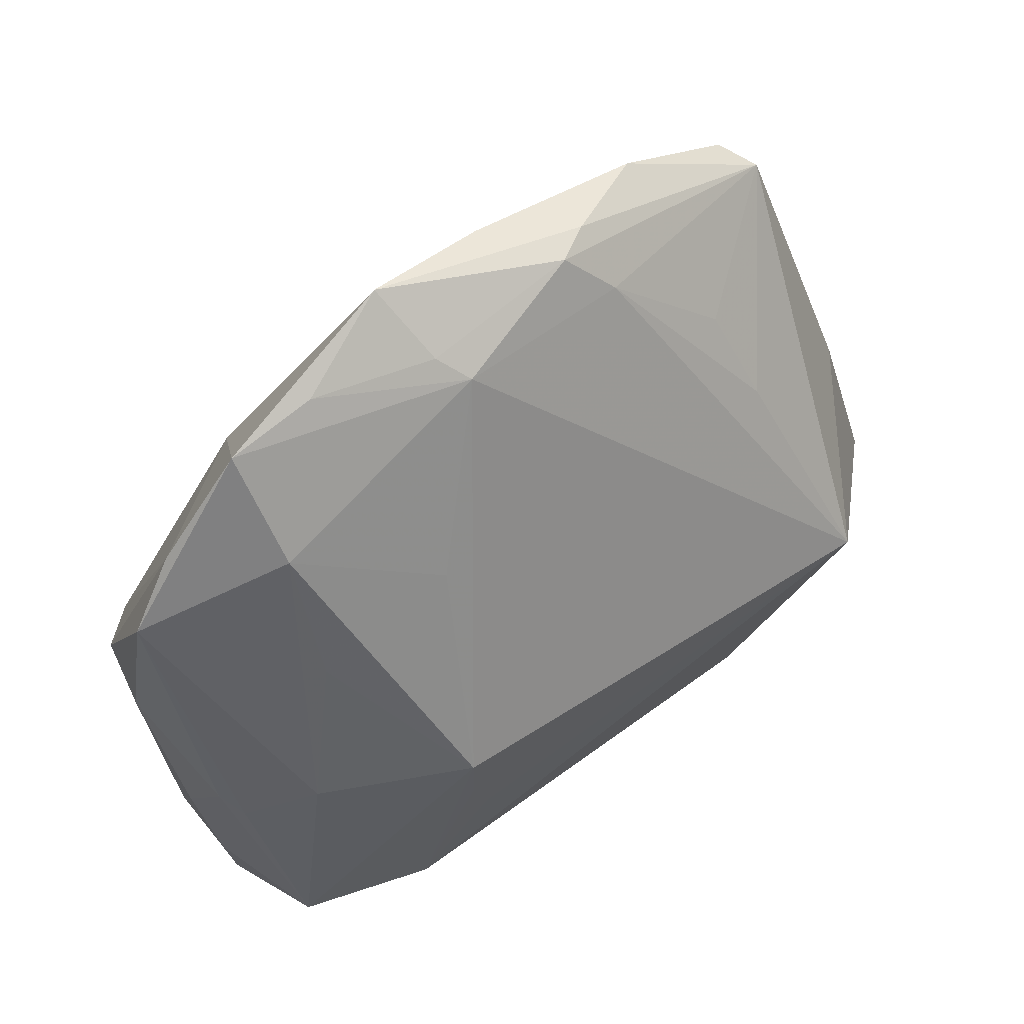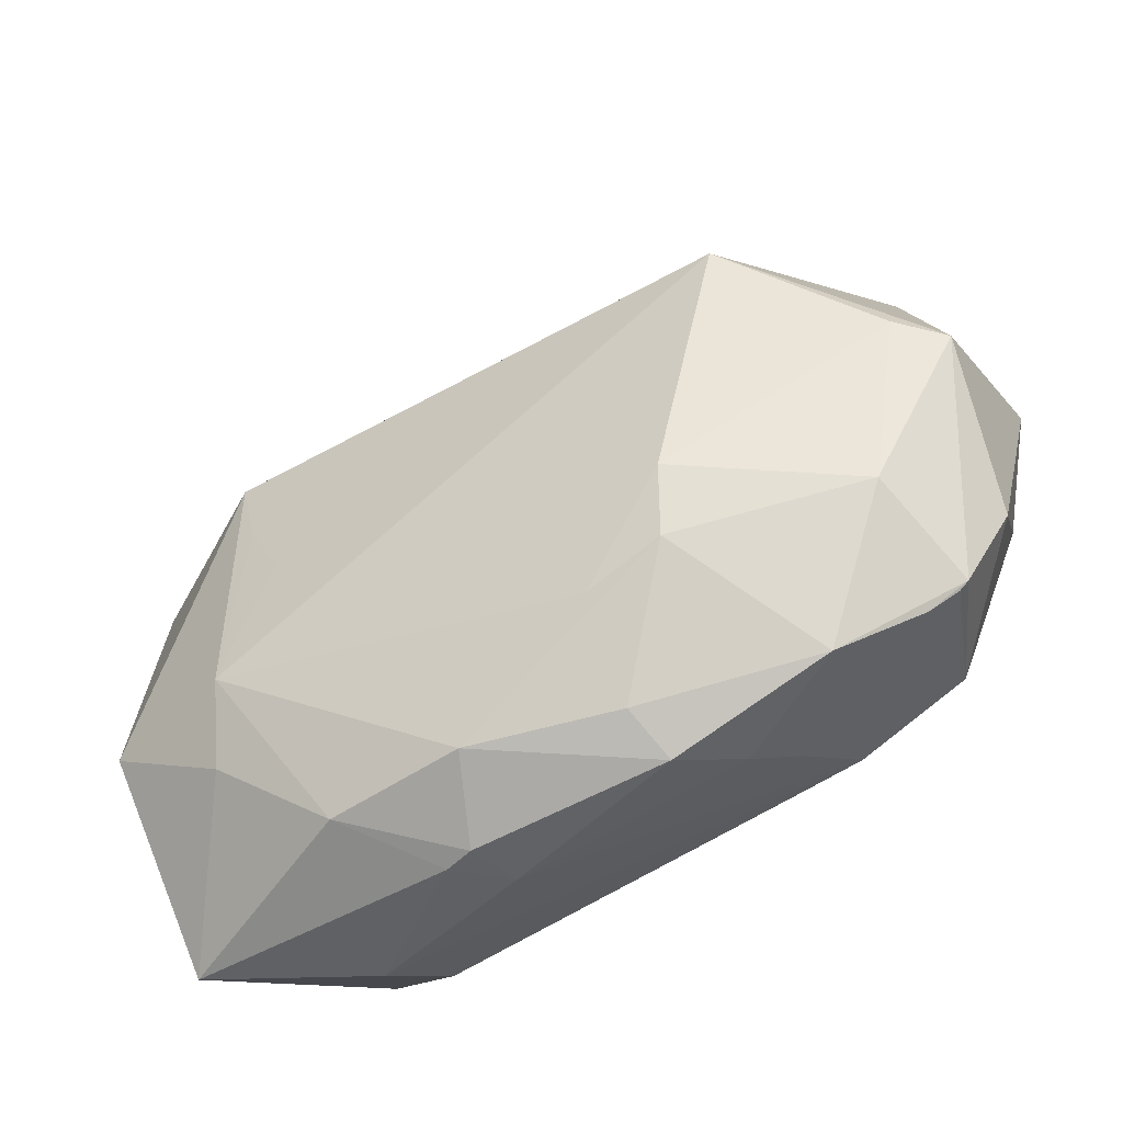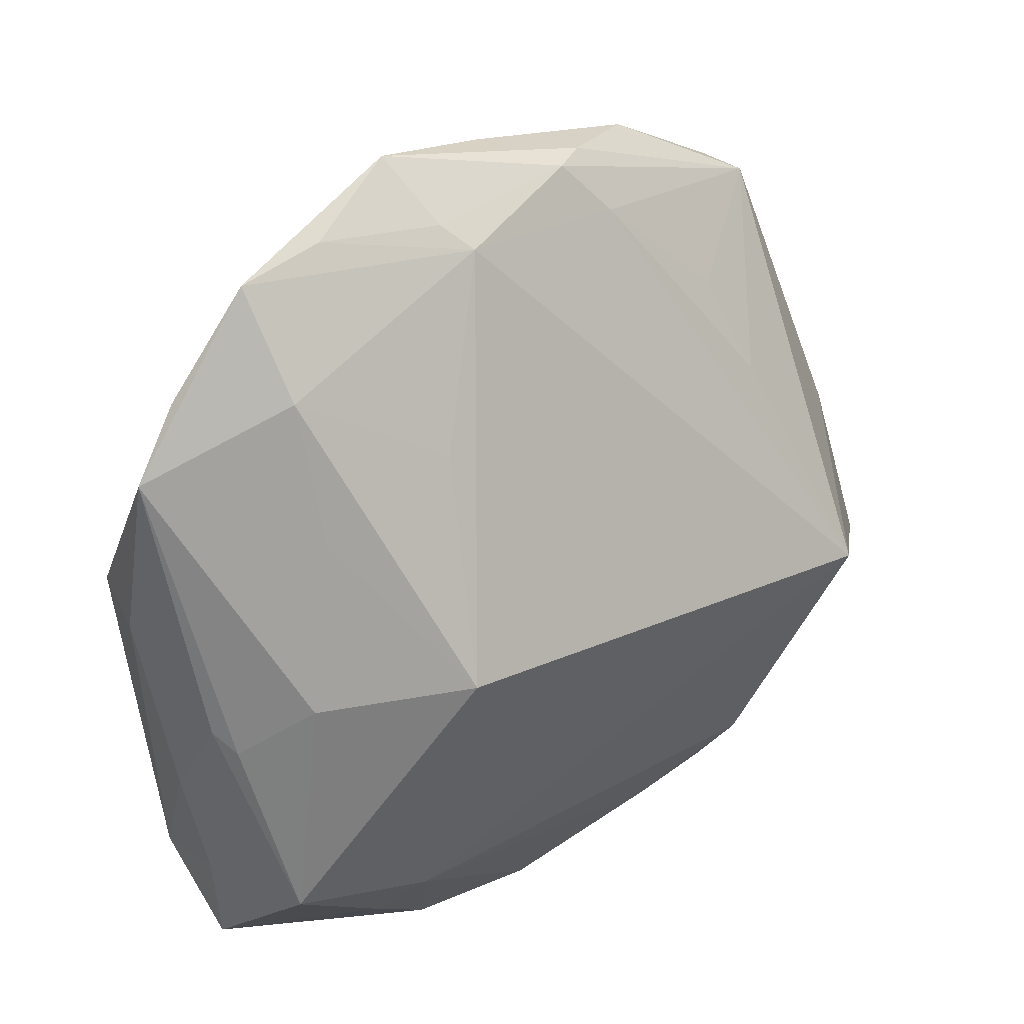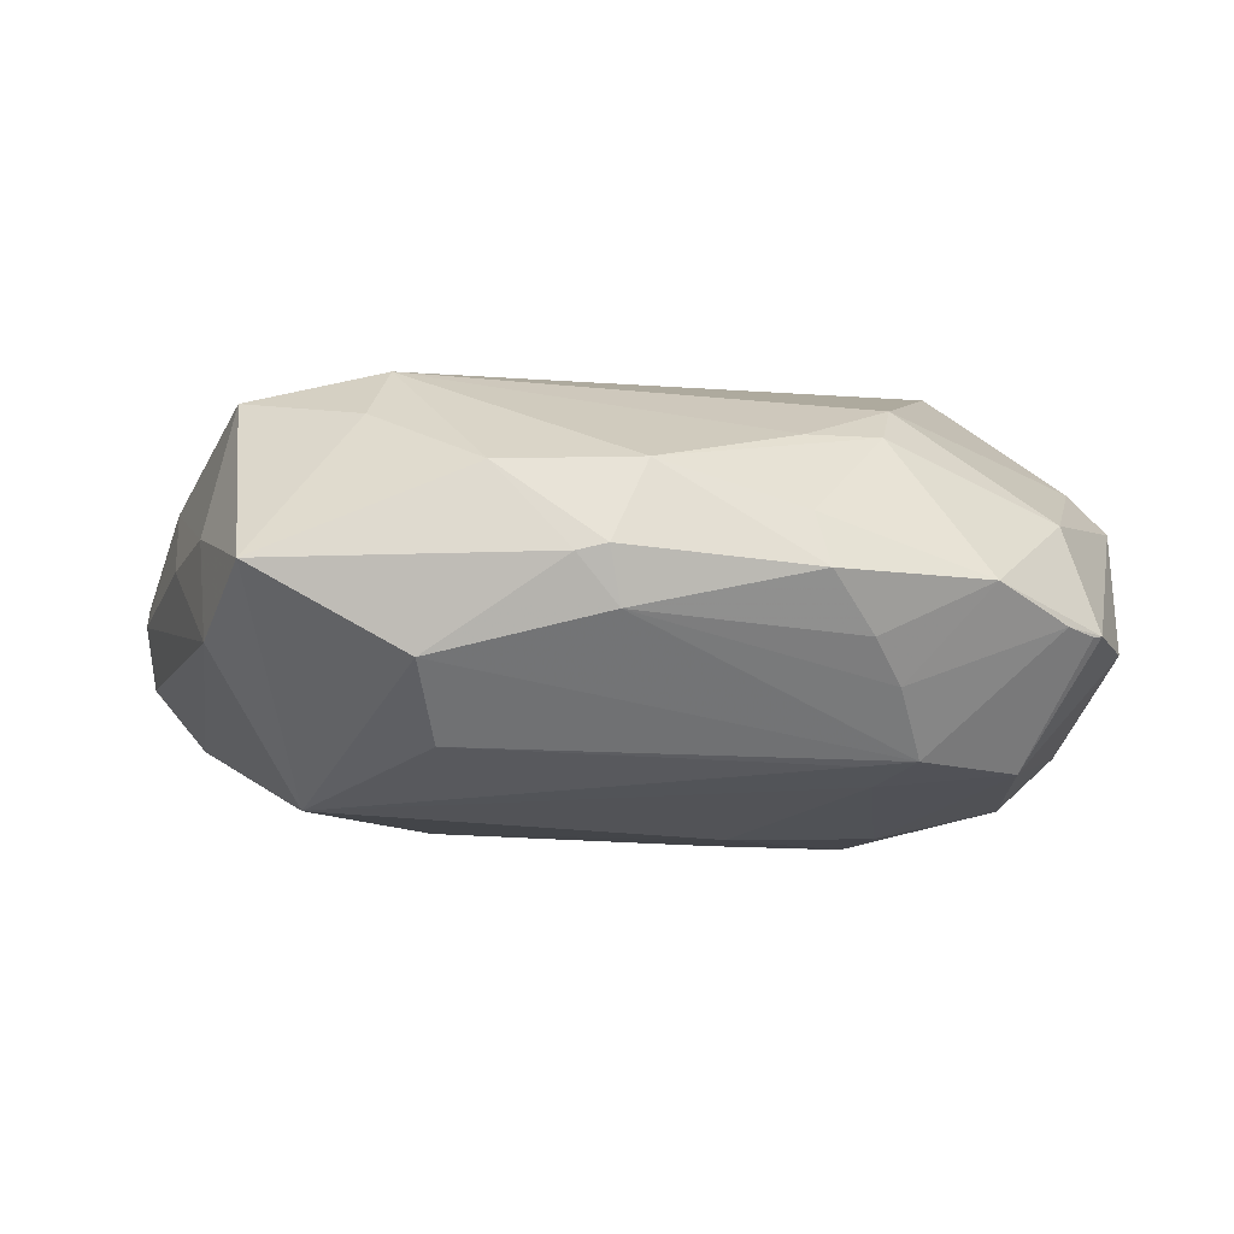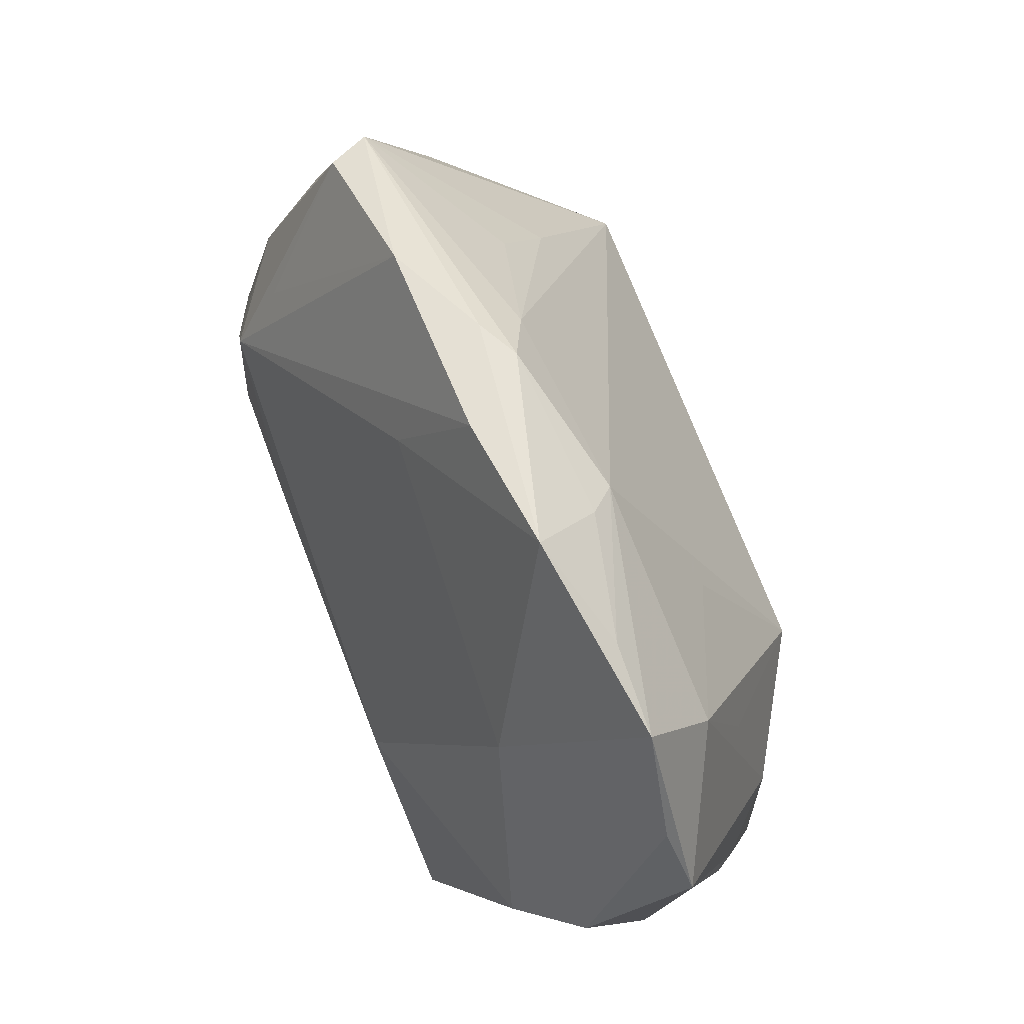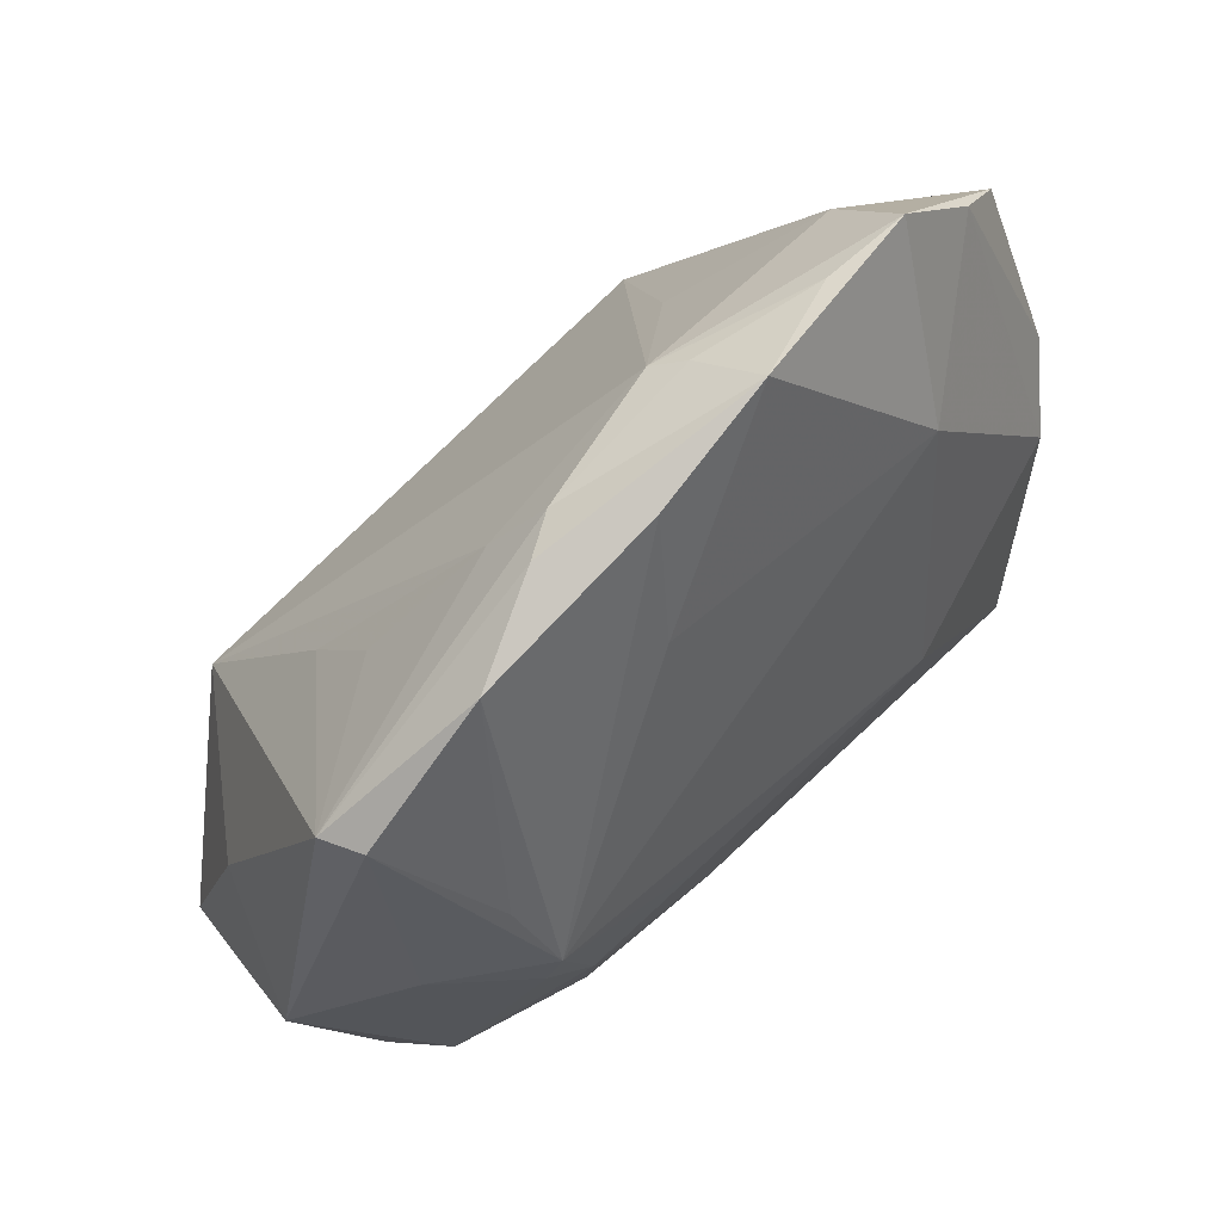
<metadata>
{"format":"obj","ext":"obj","renderer":"f3d","projection":"perspective","resolution":1024,"background":"white","views":[{"elev":55.3,"azim":-36.5,"up":"+Y"},{"elev":-63.1,"azim":32.8,"up":"+Y"},{"elev":33.2,"azim":-37.4,"up":"+Y"},{"elev":-7.2,"azim":-10.4,"up":"+Z"},{"elev":76.1,"azim":-109.1,"up":"+Y"},{"elev":76.5,"azim":138.6,"up":"+Y"}]}
</metadata>
<code>
v -0.4904 -0.7508 0.2071
v -0.4051 -0.07294 0.1228
v 0.05984 0.07307 0.04147
v 0.3817 -0.521 0.2914
v 0.2672 -0.1365 0.09697
v -0.4034 -0.2472 0.1785
v 0.3153 -0.3184 -0.2638
v -0.1488 -1.01 0.01109
v -0.2282 -0.1784 0.1889
v 0.4266 -0.9145 -0.04562
v 0.5278 -0.6385 0.153
v -0.4966 -0.941 0.003834
v 0.458 -0.5557 -0.2326
v -0.1125 -1.015 0.01983
v 0.04017 -0.0509 -0.1192
v -0.4174 0.05387 0.03879
v 0.4362 -0.06579 -0.03214
v -0.4109 -0.7291 -0.2492
v -0.3092 -0.9547 -0.09869
v 0.5378 -0.7772 -0.06043
v -0.5544 -0.6298 0.03077
v 0.464 -0.8917 -0.05389
v -0.2364 -0.4708 -0.2619
v 0.4462 -0.325 -0.182
v 0.5197 -0.4131 0.07365
v 0.2982 -0.2495 0.1588
v 0.3304 -0.221 -0.2014
v -0.5176 -0.07554 0.02948
v -0.5711 -0.3626 -0.08172
v 0.289 -0.5928 -0.2694
v 0.1278 -0.8998 0.1655
v -0.32 -0.7771 0.2454
v -0.5842 -0.3902 -0.005814
v -0.3434 -0.1413 -0.1215
v 0.2011 -0.8567 -0.2007
v 0.5134 -0.6092 -0.1702
v -0.01304 0.09964 -0.0409
v 0.4022 -0.8008 -0.2037
v 0.226 -0.8755 0.1695
v 0.338 -0.361 -0.2624
v 0.2656 -0.8667 -0.195
v -0.2358 -0.97 0.1129
v 0.5772 -0.6449 0.1037
v -0.3051 0.07514 0.036
v -0.2779 -0.8758 -0.1864
v 0.2316 -0.7932 -0.2193
v -0.1487 0.06224 0.06499
v 0.2527 -0.8079 0.2144
v 0.3281 -0.9684 -0.002936
v -0.5308 -0.5221 0.1471
v 0.1871 -0.9703 -0.06834
v -0.4559 -0.4519 0.2131
v -0.5493 -0.4969 0.1191
v -0.09747 -0.9977 -0.04753
v 0.1197 0.00397 0.06775
v -0.5794 -0.1594 0.04519
v 0.1165 -0.4545 -0.2738
v 0.4771 -0.8839 -0.05178
v -0.5253 -0.8108 -0.071
v 0.2314 0.04897 -0.05458
v 0.1152 -0.9881 0.06517
v -0.2772 -0.4387 0.3071
v 0.1282 -1.015 -0.0003799
v 0.4487 -0.8305 0.0823
v 0.1001 -0.6134 -0.2729
v -0.3554 -0.8525 0.1807
v 0.1083 0.07323 0.01115
v -0.2656 -0.538 0.2895
v -0.5301 -0.7722 0.04797
v 0.5848 -0.5233 -0.08586
v -0.1779 0.1333 -0.01359
v -0.5107 -0.4294 -0.1622
v 0.2268 -0.9299 -0.1184
v -0.06307 -0.9844 0.1187
v 0.4104 -0.05286 -0.08137
v 0.284 -0.4574 -0.2775
v -0.1186 0.03187 0.09598
v -0.2334 -0.6266 0.2735
g foo
f 34 7 23
f 53 56 33
f 52 1 62
f 52 2 56
f 72 18 23
f 72 34 23
f 16 2 56
f 16 34 71
f 15 34 71
f 15 34 7
f 25 17 70
f 4 17 26
f 4 25 17
f 6 2 62
f 6 52 62
f 6 52 2
f 50 53 1
f 50 52 1
f 50 53 56
f 50 52 56
f 69 53 1
f 69 12 1
f 19 12 18
f 29 56 33
f 3 47 71
f 44 16 71
f 44 47 71
f 77 4 62
f 77 16 2
f 77 3 47
f 77 44 16
f 77 44 47
f 32 1 62
f 43 25 70
f 43 4 25
f 21 53 33
f 21 69 53
f 8 19 12
f 28 29 72
f 28 72 34
f 28 16 34
f 28 16 56
f 28 29 56
f 59 72 18
f 59 29 72
f 59 12 18
f 59 69 12
f 59 21 69
f 59 29 33
f 59 21 33
f 55 3 17
f 55 4 26
f 55 77 4
f 55 77 3
f 9 2 62
f 9 77 62
f 9 77 2
f 75 60 17
f 75 24 7
f 75 17 70
f 75 24 70
f 37 15 7
f 37 60 7
f 37 15 71
f 67 3 17
f 67 60 17
f 67 3 71
f 67 37 71
f 67 37 60
f 20 58 38
f 20 36 38
f 20 36 70
f 20 43 70
f 20 43 58
f 54 8 14
f 54 8 19
f 54 41 19
f 78 32 4
f 66 12 1
f 66 32 1
f 63 54 14
f 63 54 51
f 48 32 4
f 45 19 18
f 45 41 19
f 65 76 30
f 65 18 23
f 22 58 38
f 57 7 23
f 57 76 7
f 57 65 23
f 57 65 76
f 5 17 26
f 5 55 26
f 5 55 17
f 27 60 7
f 27 75 7
f 27 75 60
f 40 24 7
f 40 76 7
f 13 36 38
f 13 30 38
f 13 24 70
f 13 36 70
f 13 40 24
f 13 76 30
f 13 40 76
f 73 54 51
f 73 54 41
f 68 4 62
f 68 78 4
f 68 32 62
f 68 78 32
f 11 43 4
f 11 48 4
f 74 63 14
f 35 45 18
f 35 45 41
f 46 65 30
f 46 30 38
f 46 41 38
f 46 35 41
f 46 65 18
f 46 35 18
f 10 22 58
f 10 73 41
f 10 41 38
f 10 22 38
f 64 11 48
f 64 43 58
f 64 11 43
f 31 48 32
f 31 74 32
f 61 74 63
f 42 74 14
f 42 8 14
f 42 8 12
f 42 66 12
f 42 66 32
f 42 74 32
f 39 64 48
f 39 31 48
f 39 31 74
f 39 61 74
f 49 39 64
f 49 39 61
f 49 10 58
f 49 64 58
f 49 61 63
f 49 63 51
f 49 73 51
f 49 10 73
g

</code>
